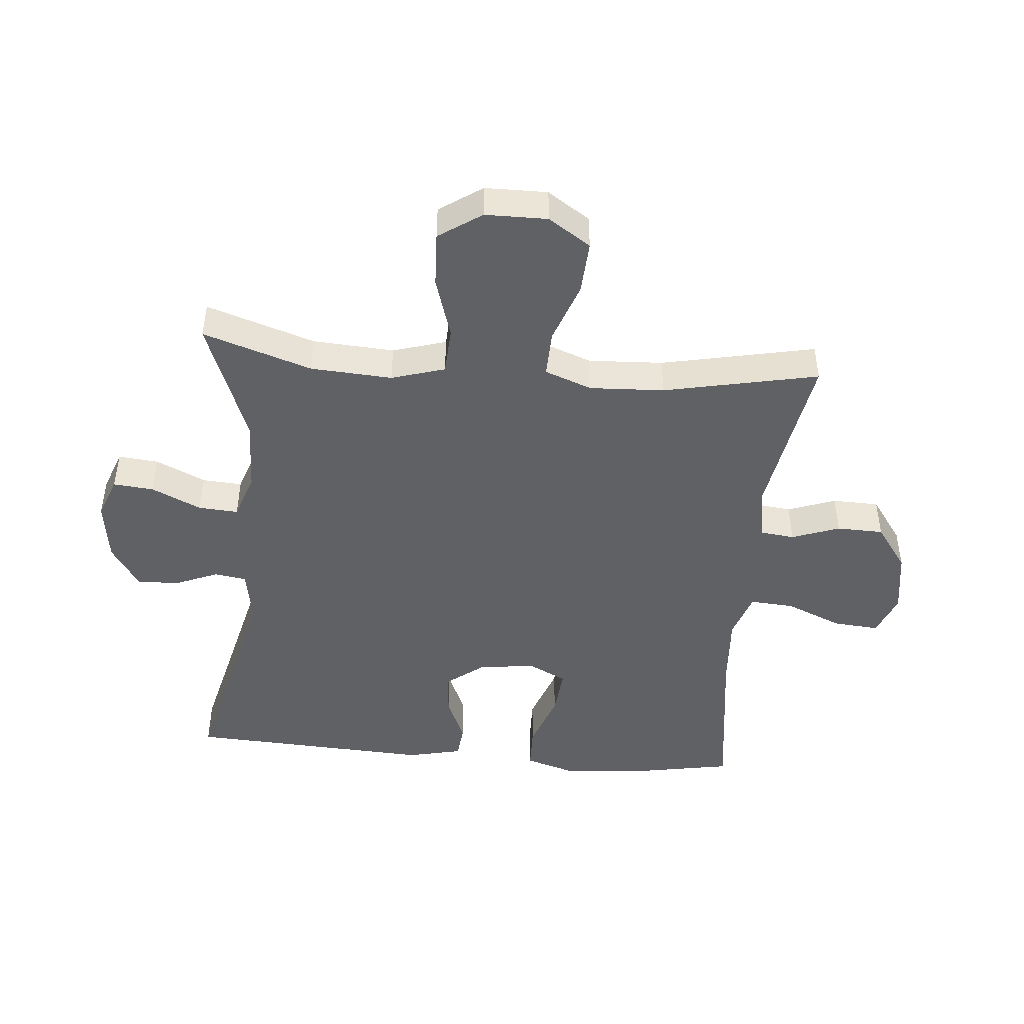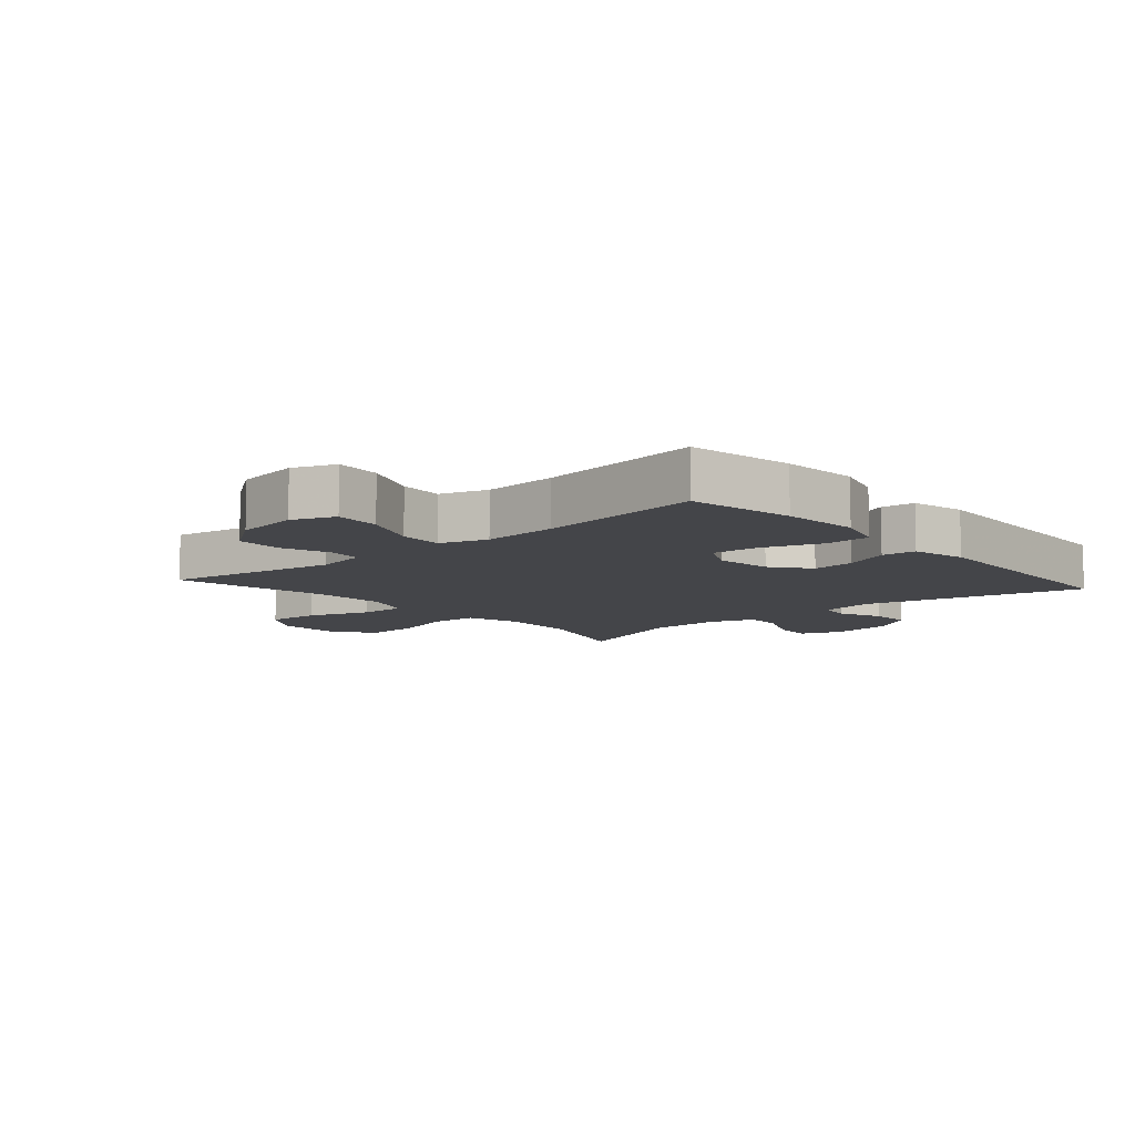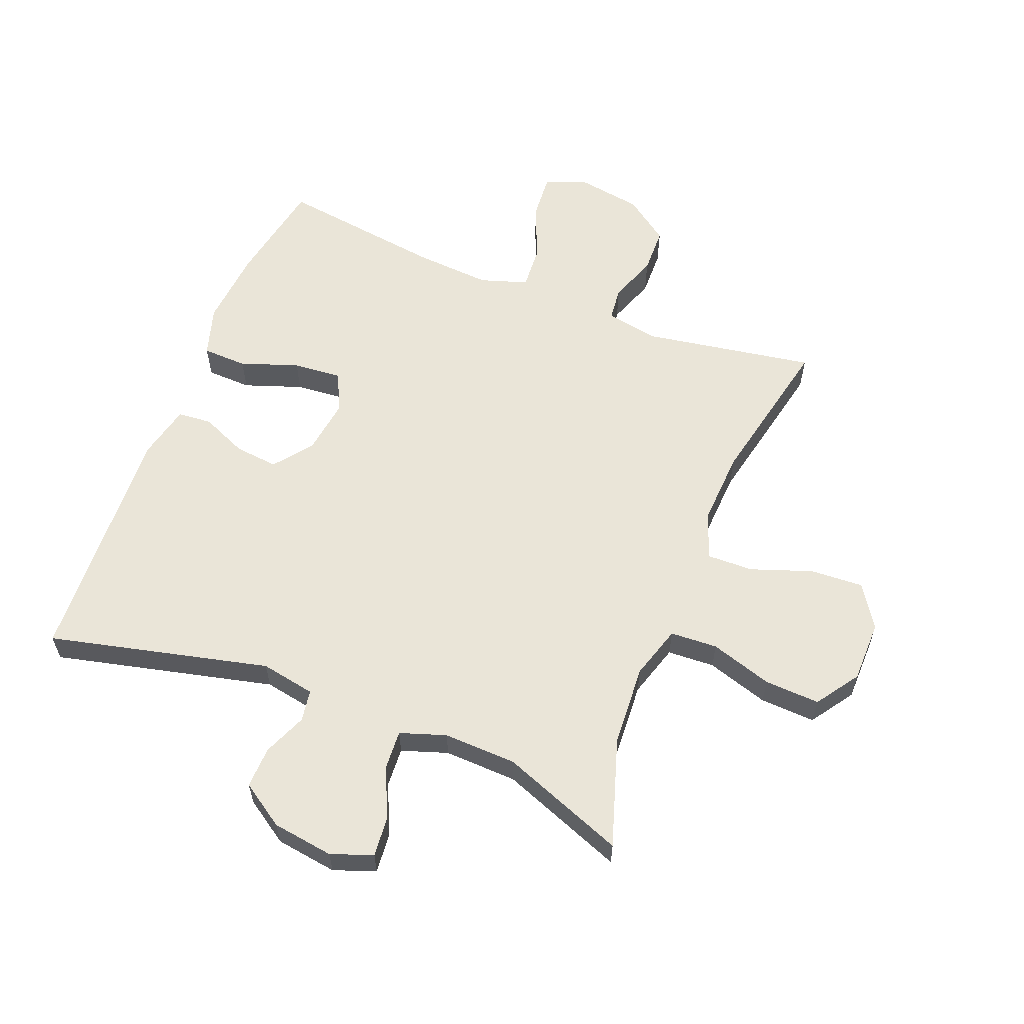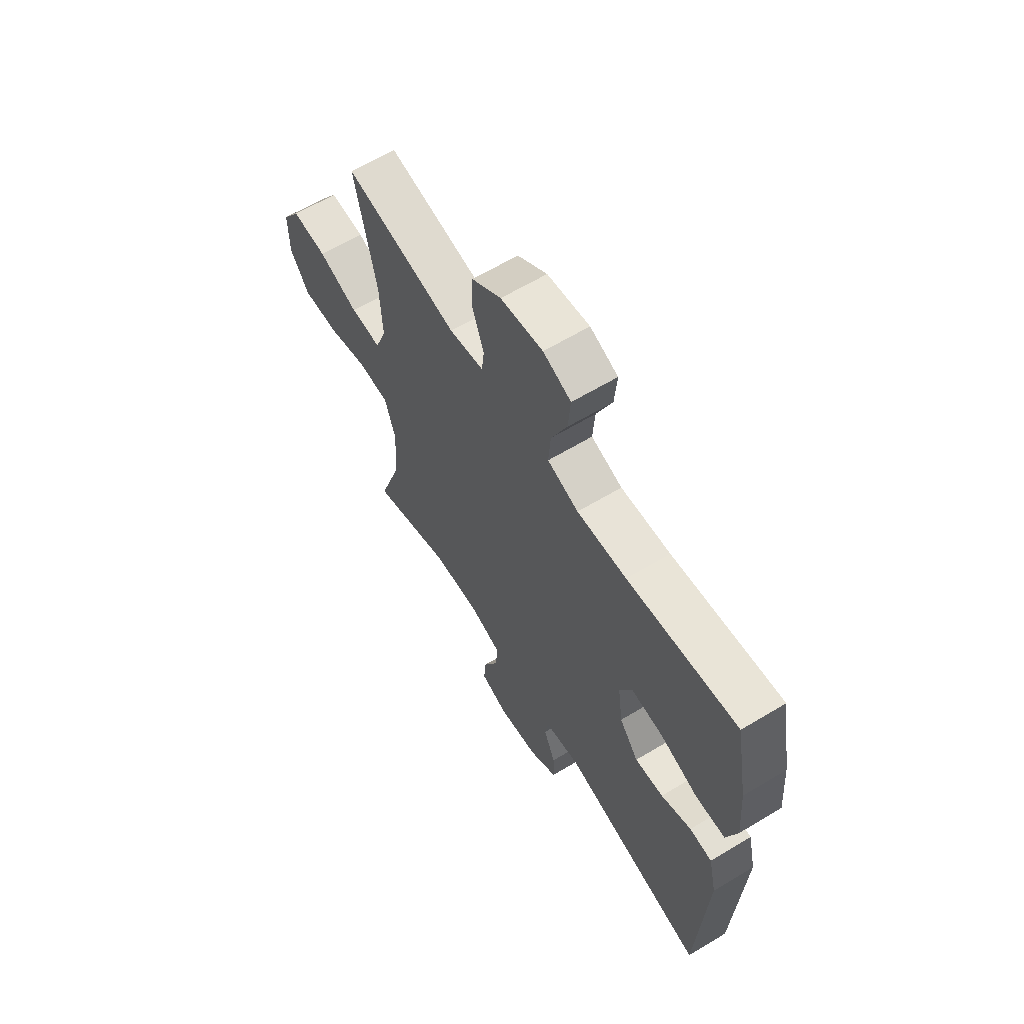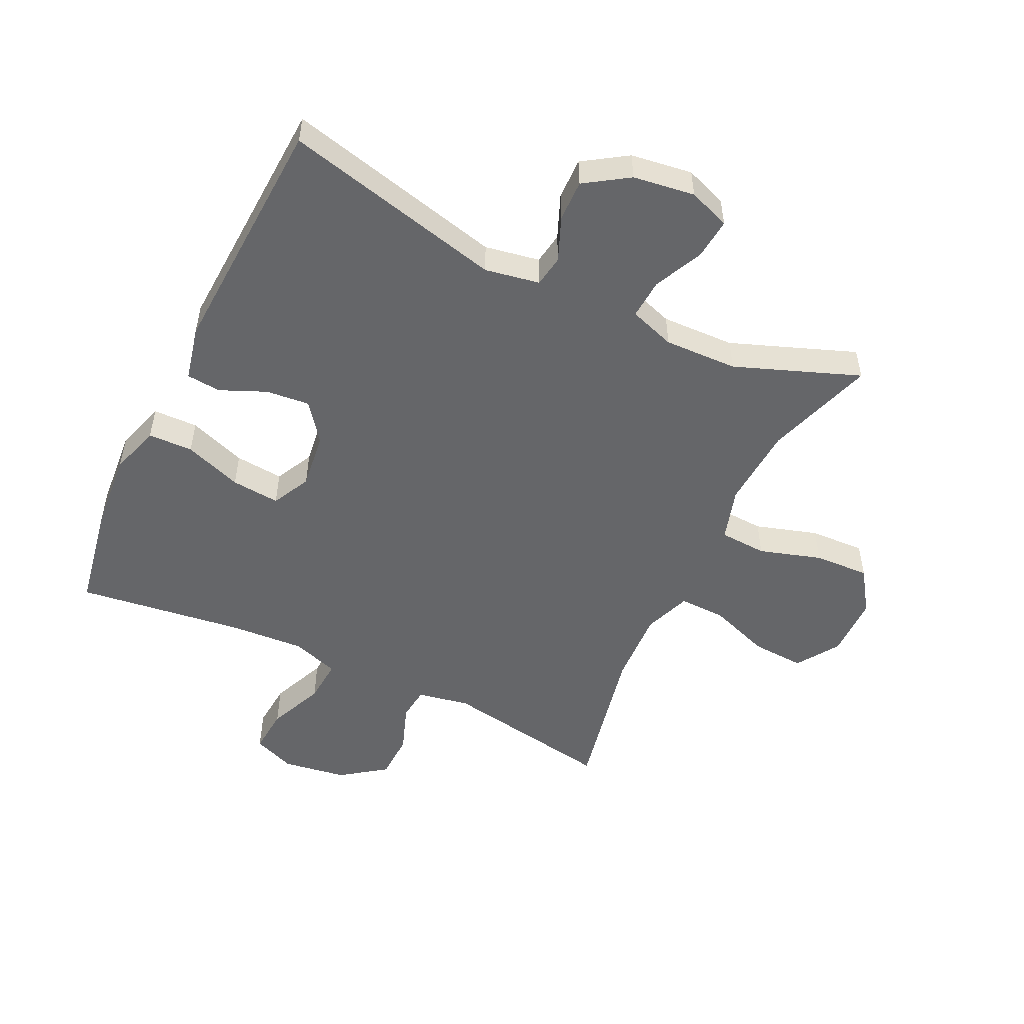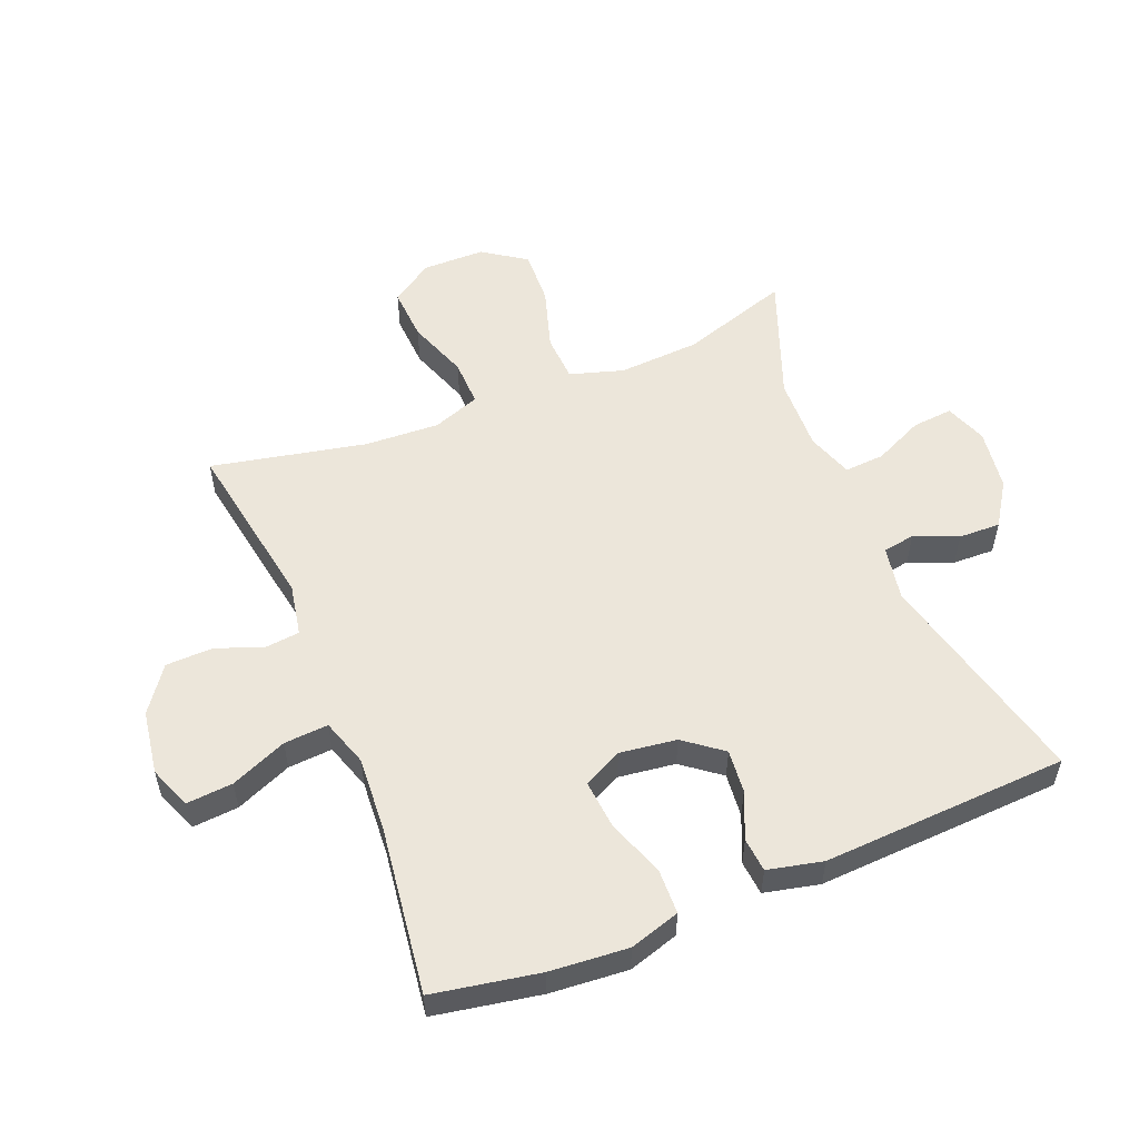
<metadata>
{"format":"obj","ext":"obj","renderer":"f3d","projection":"perspective","resolution":1024,"background":"white","views":[{"elev":-46.1,"azim":-95.1,"up":"+Y"},{"elev":-9.0,"azim":41.2,"up":"+Y"},{"elev":59.4,"azim":-158.3,"up":"+Y"},{"elev":63.3,"azim":58.7,"up":"+Z"},{"elev":-51.9,"azim":154.3,"up":"+Y"},{"elev":54.5,"azim":67.9,"up":"+Y"}]}
</metadata>
<code>
v -0.5 0.07 0.5
v -0.223 0.07 0.453
v -0.139 0.07 0.469
v -0.133 0.07 0.523
v -0.161 0.07 0.6
v -0.159 0.07 0.675
v -0.087 0.07 0.727
v 0.016 0.07 0.743
v 0.084 0.07 0.716
v 0.078 0.07 0.642
v 0.04 0.07 0.552
v 0.035 0.07 0.481
v 0.111 0.07 0.456
v 0.232 0.07 0.464
v 0.5 0.07 0.5
v 0.531 0.07 0.33
v 0.541 0.07 0.205
v 0.516 0.07 0.124
v 0.444 0.07 0.122
v 0.351 0.07 0.155
v 0.273 0.07 0.162
v 0.242 0.07 0.1
v 0.254 0.07 0.009
v 0.301 0.07 -0.052
v 0.371 0.07 -0.045
v 0.445 0.07 -0.013
v 0.5 0.07 -0.018
v 0.52 0.07 -0.106
v 0.5 0.07 -0.5
v 0.146 0.07 -0.415
v 0.058 0.07 -0.431
v 0.05 0.07 -0.482
v 0.079 0.07 -0.552
v 0.081 0.07 -0.619
v 0.011 0.07 -0.665
v -0.088 0.07 -0.679
v -0.155 0.07 -0.654
v -0.149 0.07 -0.589
v -0.112 0.07 -0.509
v -0.108 0.07 -0.445
v -0.182 0.07 -0.42
v -0.3 0.07 -0.424
v -0.5 0.07 -0.5
v -0.443 0.07 -0.325
v -0.435 0.07 -0.194
v -0.461 0.07 -0.108
v -0.537 0.07 -0.104
v -0.637 0.07 -0.135
v -0.726 0.07 -0.139
v -0.773 0.07 -0.07
v -0.774 0.07 0.03
v -0.729 0.07 0.098
v -0.643 0.07 0.093
v -0.545 0.07 0.058
v -0.47 0.07 0.056
v -0.442 0.07 0.132
v -0.448 0.07 0.252
v -0.5 0 0.5
v -0.223 0 0.453
v -0.139 0 0.469
v -0.133 0 0.523
v -0.161 0 0.6
v -0.159 0 0.675
v -0.087 0 0.727
v 0.016 0 0.743
v 0.084 0 0.716
v 0.078 0 0.642
v 0.04 0 0.552
v 0.035 0 0.481
v 0.111 0 0.456
v 0.232 0 0.464
v 0.5 0 0.5
v 0.531 0 0.33
v 0.541 0 0.205
v 0.516 0 0.124
v 0.444 0 0.122
v 0.351 0 0.155
v 0.273 0 0.162
v 0.242 0 0.1
v 0.254 0 0.009
v 0.301 0 -0.052
v 0.371 0 -0.045
v 0.445 0 -0.013
v 0.5 0 -0.018
v 0.52 0 -0.106
v 0.5 0 -0.5
v 0.146 0 -0.415
v 0.058 0 -0.431
v 0.05 0 -0.482
v 0.079 0 -0.552
v 0.081 0 -0.619
v 0.011 0 -0.665
v -0.088 0 -0.679
v -0.155 0 -0.654
v -0.149 0 -0.589
v -0.112 0 -0.509
v -0.108 0 -0.445
v -0.182 0 -0.42
v -0.3 0 -0.424
v -0.5 0 -0.5
v -0.443 0 -0.325
v -0.435 0 -0.194
v -0.461 0 -0.108
v -0.537 0 -0.104
v -0.637 0 -0.135
v -0.726 0 -0.139
v -0.773 0 -0.07
v -0.774 0 0.03
v -0.729 0 0.098
v -0.643 0 0.093
v -0.545 0 0.058
v -0.47 0 0.056
v -0.442 0 0.132
v -0.448 0 0.252
f 51 52 53 54
f 51 54 55
f 50 51 55
f 47 48 49 50
f 46 47 50 55
f 45 46 55 56
f 42 43 44
f 41 42 44 45
f 40 41 45 56
f 36 37 38 39
f 36 39 40
f 35 36 40
f 32 33 34 35
f 31 32 35 40
f 30 31 40 56
f 25 26 27 28
f 24 25 28 29
f 23 24 29 30
f 17 18 19 20
f 17 20 21
f 14 15 16 17
f 13 14 17 21
f 12 13 21 22
f 8 9 10 11
f 8 11 12
f 7 8 12
f 4 5 6 7
f 3 4 7 12
f 2 3 12 22
f 57 1 2 22
f 30 56 57
f 22 23 30 57
f 111 110 109 108
f 112 111 108
f 112 108 107
f 107 106 105 104
f 112 107 104 103
f 113 112 103 102
f 101 100 99
f 102 101 99 98
f 113 102 98 97
f 96 95 94 93
f 97 96 93
f 97 93 92
f 92 91 90 89
f 97 92 89 88
f 113 97 88 87
f 85 84 83 82
f 86 85 82 81
f 87 86 81 80
f 77 76 75 74
f 78 77 74
f 74 73 72 71
f 78 74 71 70
f 79 78 70 69
f 68 67 66 65
f 69 68 65
f 69 65 64
f 64 63 62 61
f 69 64 61 60
f 79 69 60 59
f 79 59 58 114
f 114 113 87
f 114 87 80 79
f 1 58 59 2
f 2 59 60 3
f 3 60 61 4
f 4 61 62 5
f 5 62 63 6
f 6 63 64 7
f 7 64 65 8
f 8 65 66 9
f 9 66 67 10
f 10 67 68 11
f 11 68 69 12
f 12 69 70 13
f 13 70 71 14
f 14 71 72 15
f 15 72 73 16
f 16 73 74 17
f 17 74 75 18
f 18 75 76 19
f 19 76 77 20
f 20 77 78 21
f 21 78 79 22
f 22 79 80 23
f 23 80 81 24
f 24 81 82 25
f 25 82 83 26
f 26 83 84 27
f 27 84 85 28
f 28 85 86 29
f 29 86 87 30
f 30 87 88 31
f 31 88 89 32
f 32 89 90 33
f 33 90 91 34
f 34 91 92 35
f 35 92 93 36
f 36 93 94 37
f 37 94 95 38
f 38 95 96 39
f 39 96 97 40
f 40 97 98 41
f 41 98 99 42
f 42 99 100 43
f 43 100 101 44
f 44 101 102 45
f 45 102 103 46
f 46 103 104 47
f 47 104 105 48
f 48 105 106 49
f 49 106 107 50
f 50 107 108 51
f 51 108 109 52
f 52 109 110 53
f 53 110 111 54
f 54 111 112 55
f 55 112 113 56
f 56 113 114 57
f 57 114 58 1

</code>
